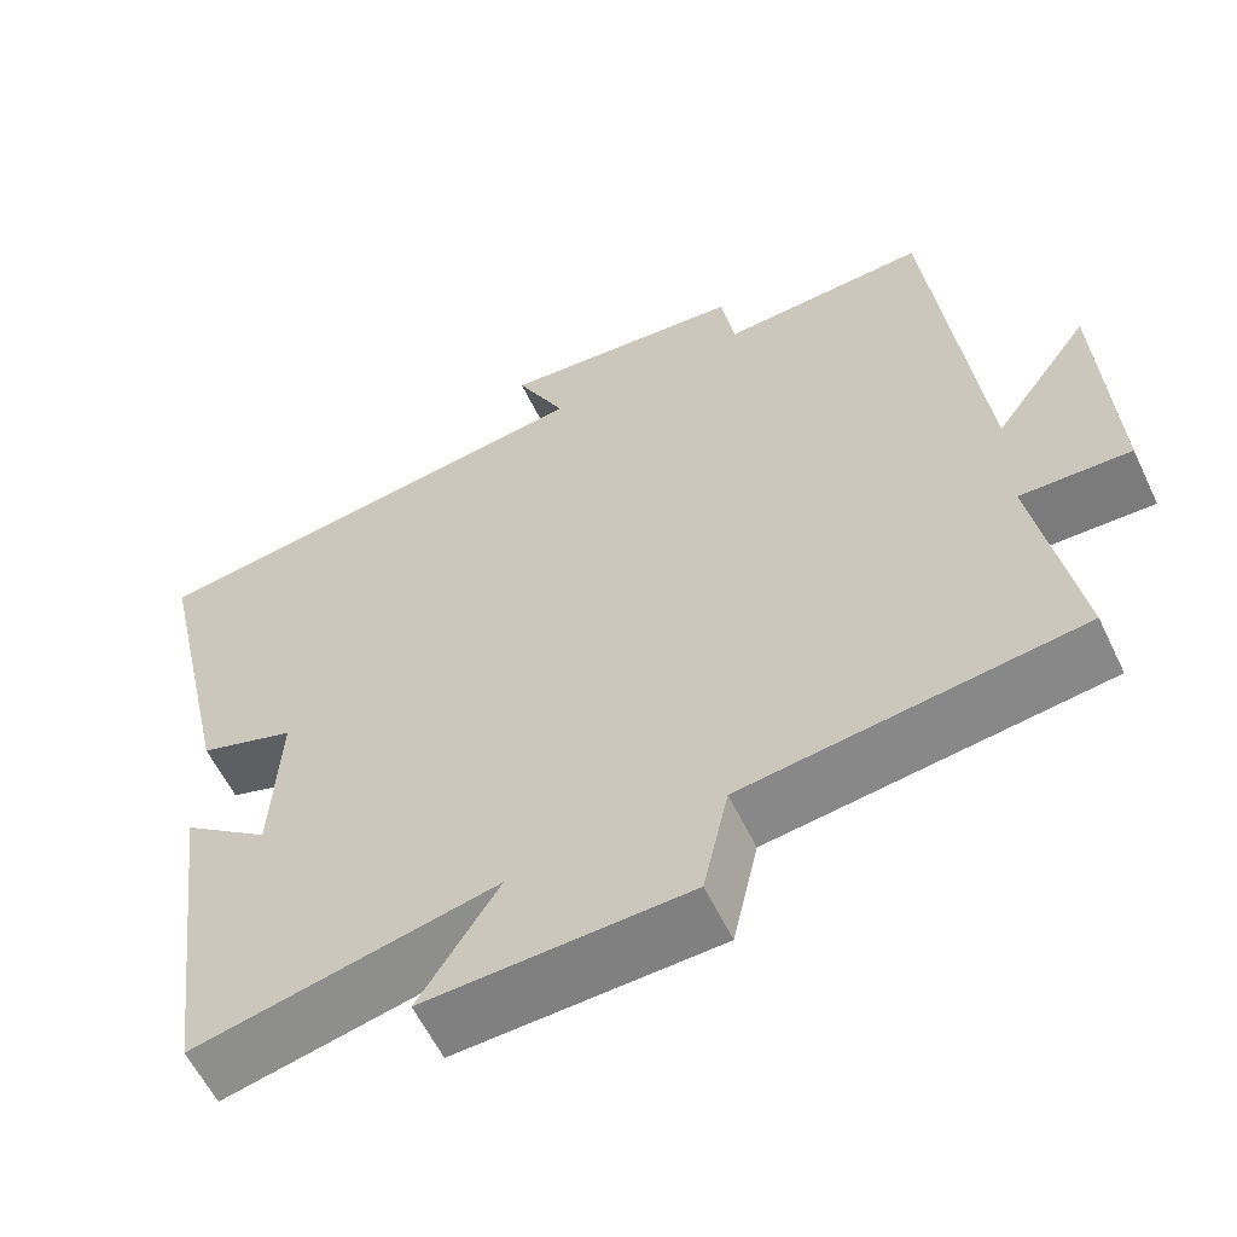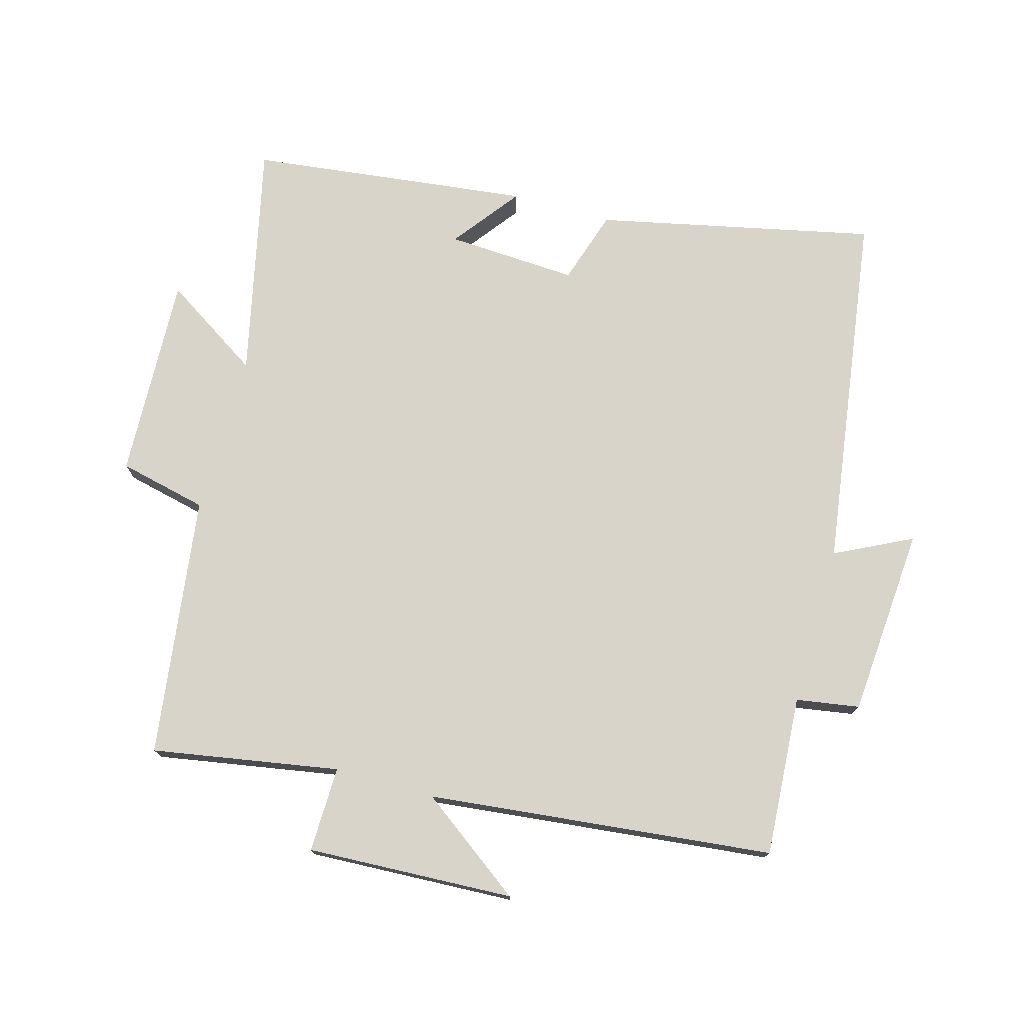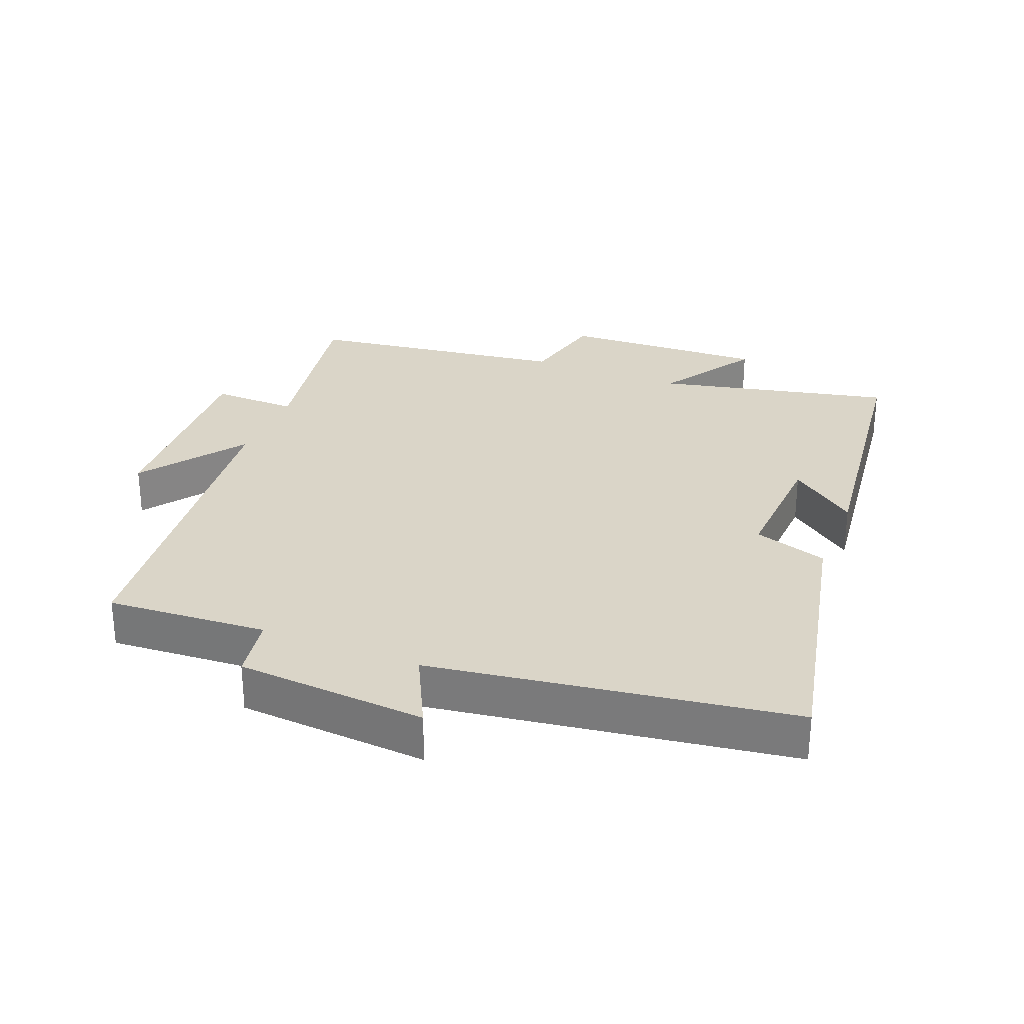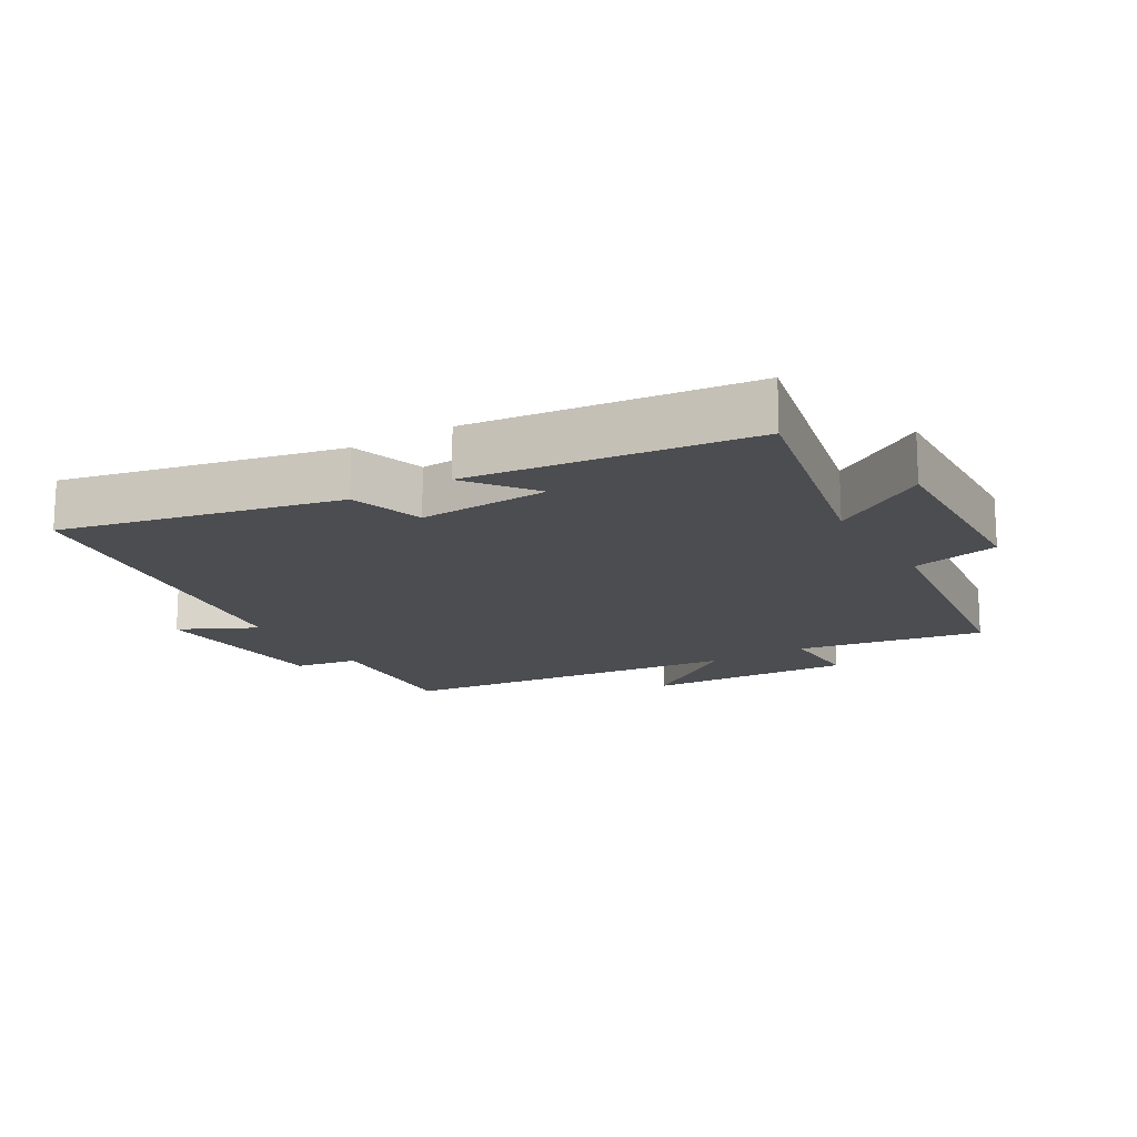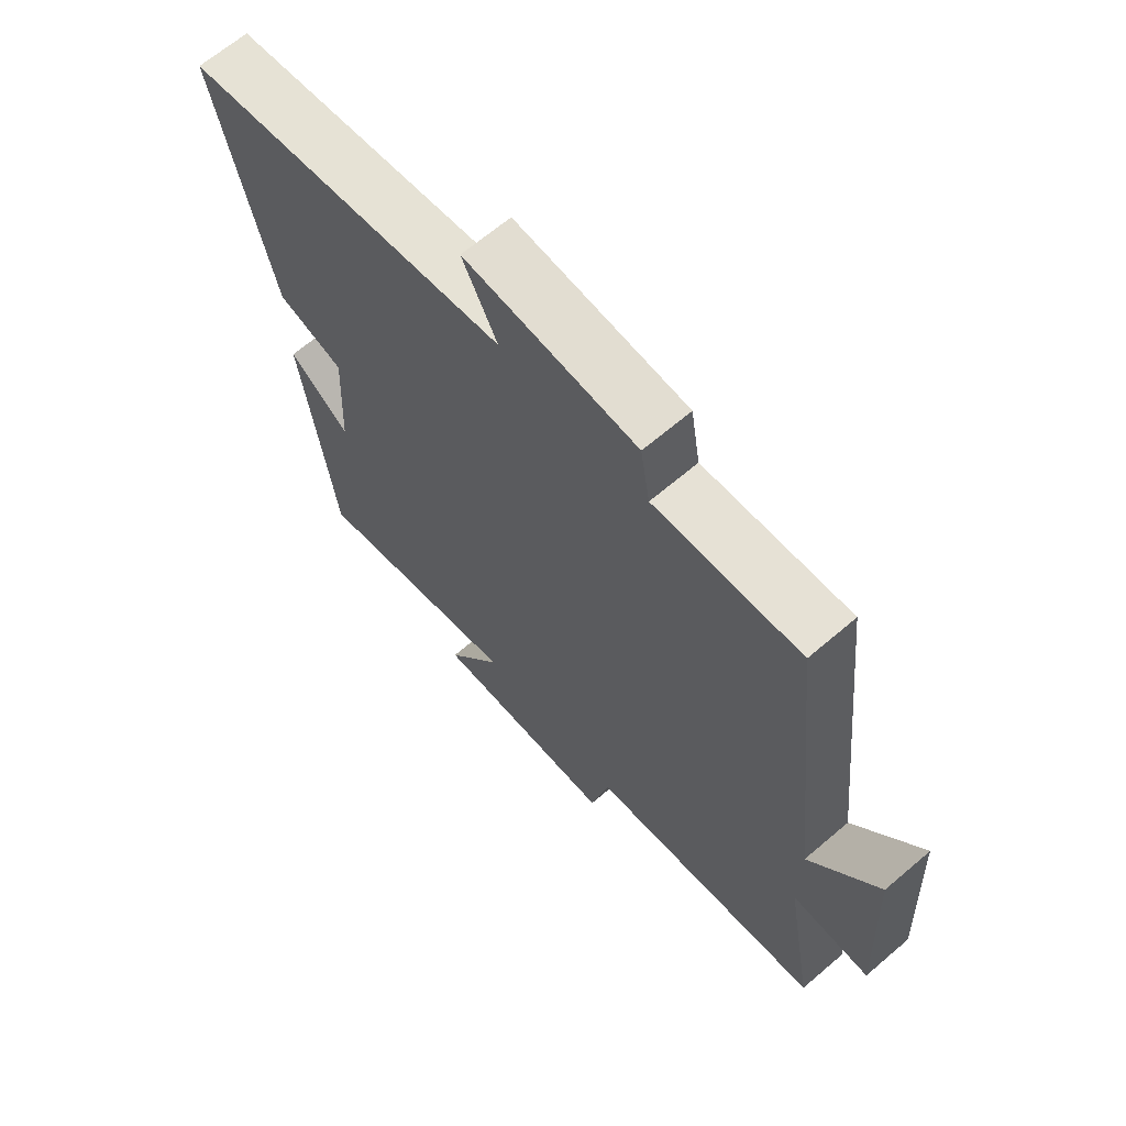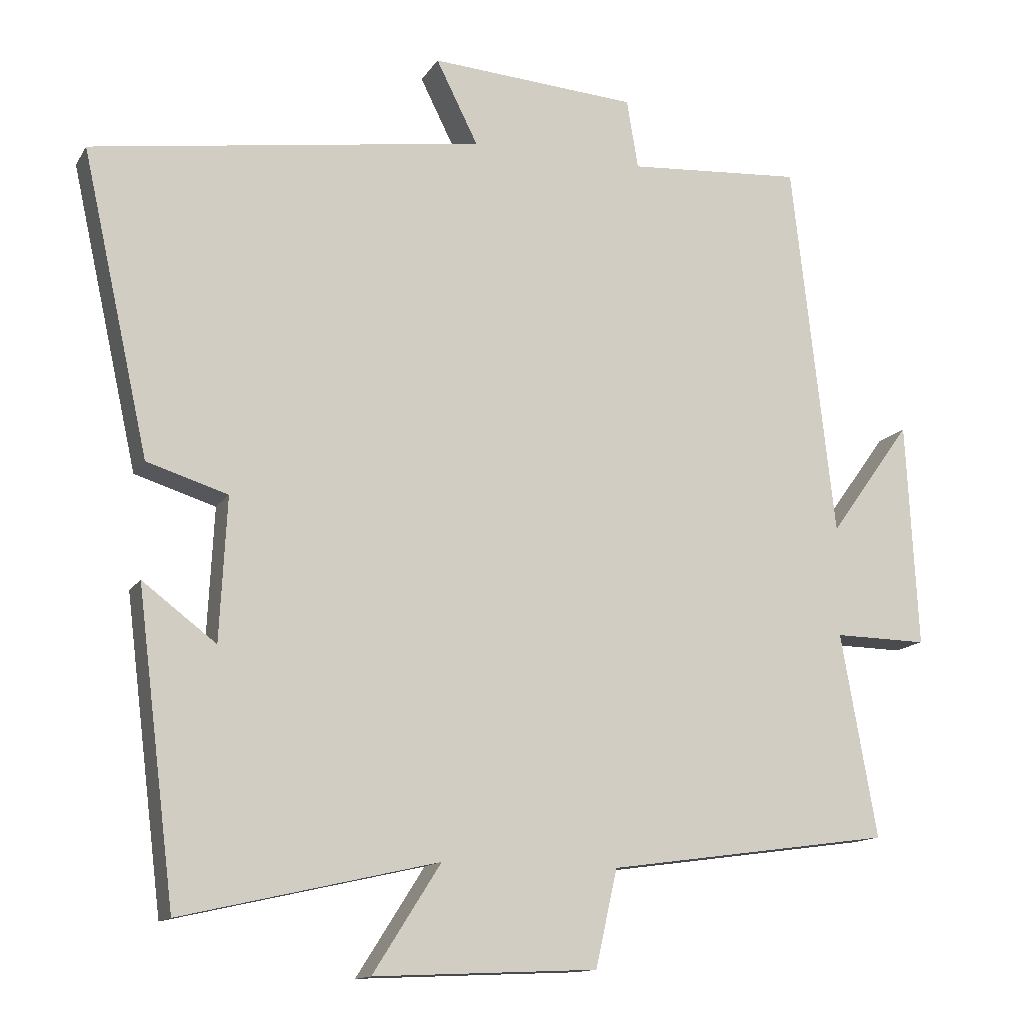
<metadata>
{"format":"obj","ext":"obj","renderer":"f3d","projection":"perspective","resolution":1024,"background":"white","views":[{"elev":-58.9,"azim":-154.6,"up":"+Z"},{"elev":75.3,"azim":-74.1,"up":"+Y"},{"elev":29.2,"azim":21.9,"up":"+Y"},{"elev":-16.2,"azim":120.8,"up":"+Y"},{"elev":66.0,"azim":-130.6,"up":"+Z"},{"elev":-13.4,"azim":159.4,"up":"+Z"}]}
</metadata>
<code>
v -0.441 0.07 0.517
v -0.198 0.07 0.5
v -0.182 0.07 0.596
v 0.106 0.07 0.616
v 0.048 0.07 0.5
v 0.593 0.07 0.419
v 0.5 0.07 0
v 0.388 0.07 -0.035
v 0.398 0.07 -0.233
v 0.5 0.07 -0.156
v 0.447 0.07 -0.581
v 0.092 0.07 -0.5
v 0.186 0.07 -0.648
v -0.124 0.07 -0.634
v -0.154 0.07 -0.5
v -0.55 0.07 -0.445
v -0.5 0.07 -0.162
v -0.63 0.07 -0.164
v -0.614 0.07 0.15
v -0.5 0.07 -0.008
v -0.441 0 0.517
v -0.198 0 0.5
v -0.182 0 0.596
v 0.106 0 0.616
v 0.048 0 0.5
v 0.593 0 0.419
v 0.5 0 0
v 0.388 0 -0.035
v 0.398 0 -0.233
v 0.5 0 -0.156
v 0.447 0 -0.581
v 0.092 0 -0.5
v 0.186 0 -0.648
v -0.124 0 -0.634
v -0.154 0 -0.5
v -0.55 0 -0.445
v -0.5 0 -0.162
v -0.63 0 -0.164
v -0.614 0 0.15
v -0.5 0 -0.008
f 17 18 19 20
f 17 20 1 2
f 15 16 17 2
f 12 13 14 15
f 12 15 2 3
f 9 10 11 12
f 8 9 12 3
f 5 6 7 8
f 5 8 3
f 3 4 5
f 40 39 38 37
f 22 21 40 37
f 22 37 36 35
f 35 34 33 32
f 23 22 35 32
f 32 31 30 29
f 23 32 29 28
f 28 27 26 25
f 23 28 25
f 25 24 23
f 1 21 22 2
f 2 22 23 3
f 3 23 24 4
f 4 24 25 5
f 5 25 26 6
f 6 26 27 7
f 7 27 28 8
f 8 28 29 9
f 9 29 30 10
f 10 30 31 11
f 11 31 32 12
f 12 32 33 13
f 13 33 34 14
f 14 34 35 15
f 15 35 36 16
f 16 36 37 17
f 17 37 38 18
f 18 38 39 19
f 19 39 40 20
f 20 40 21 1

</code>
